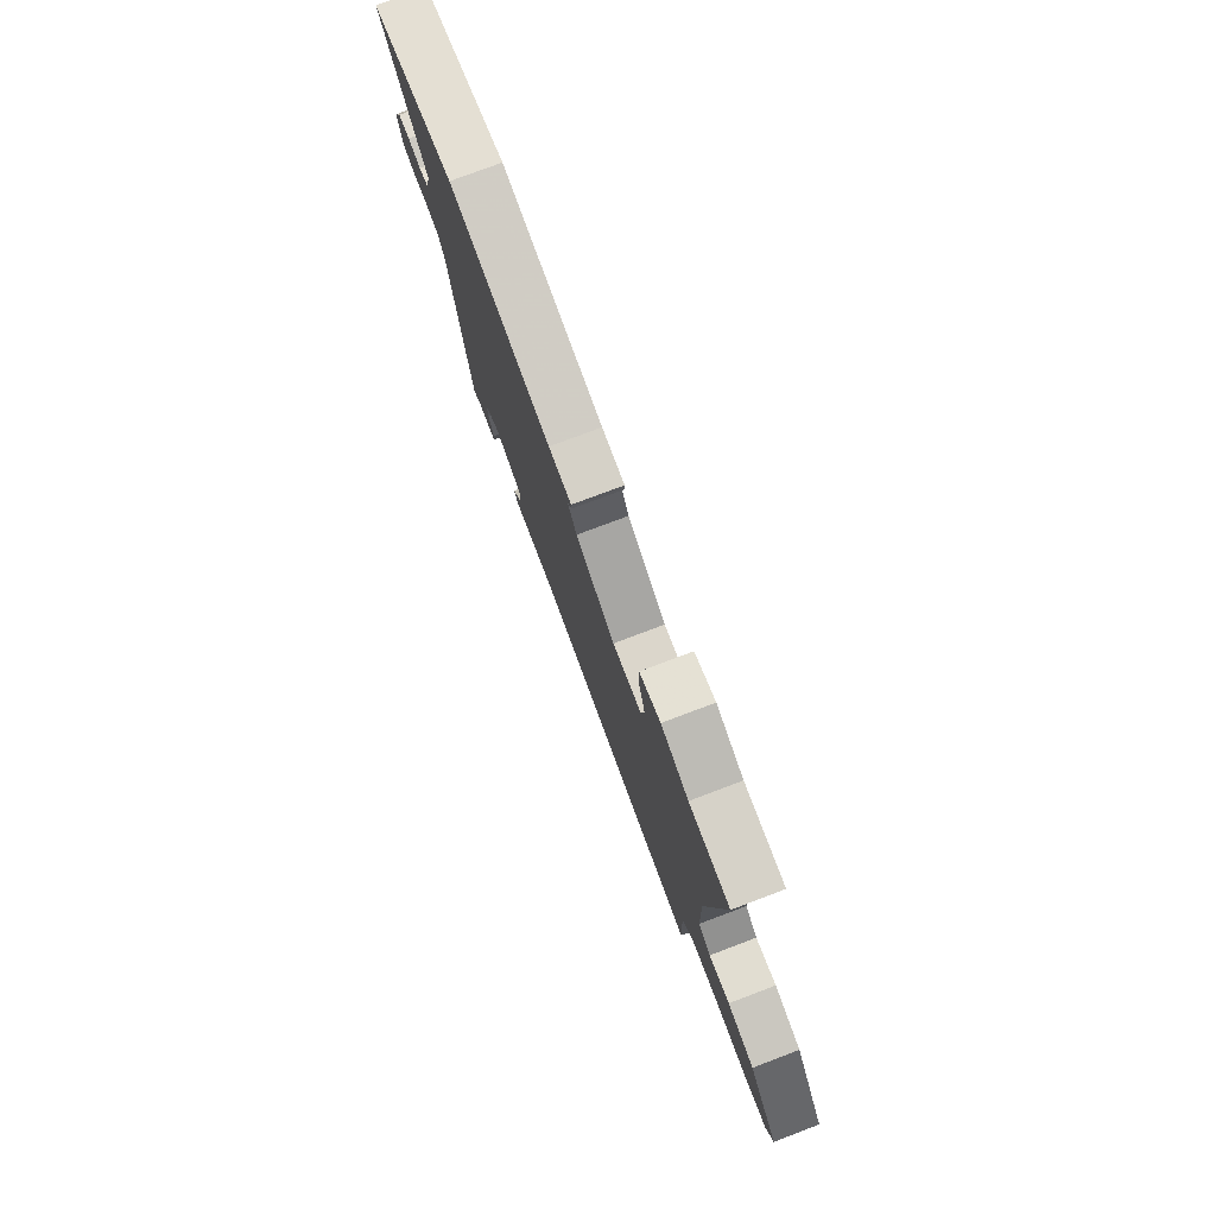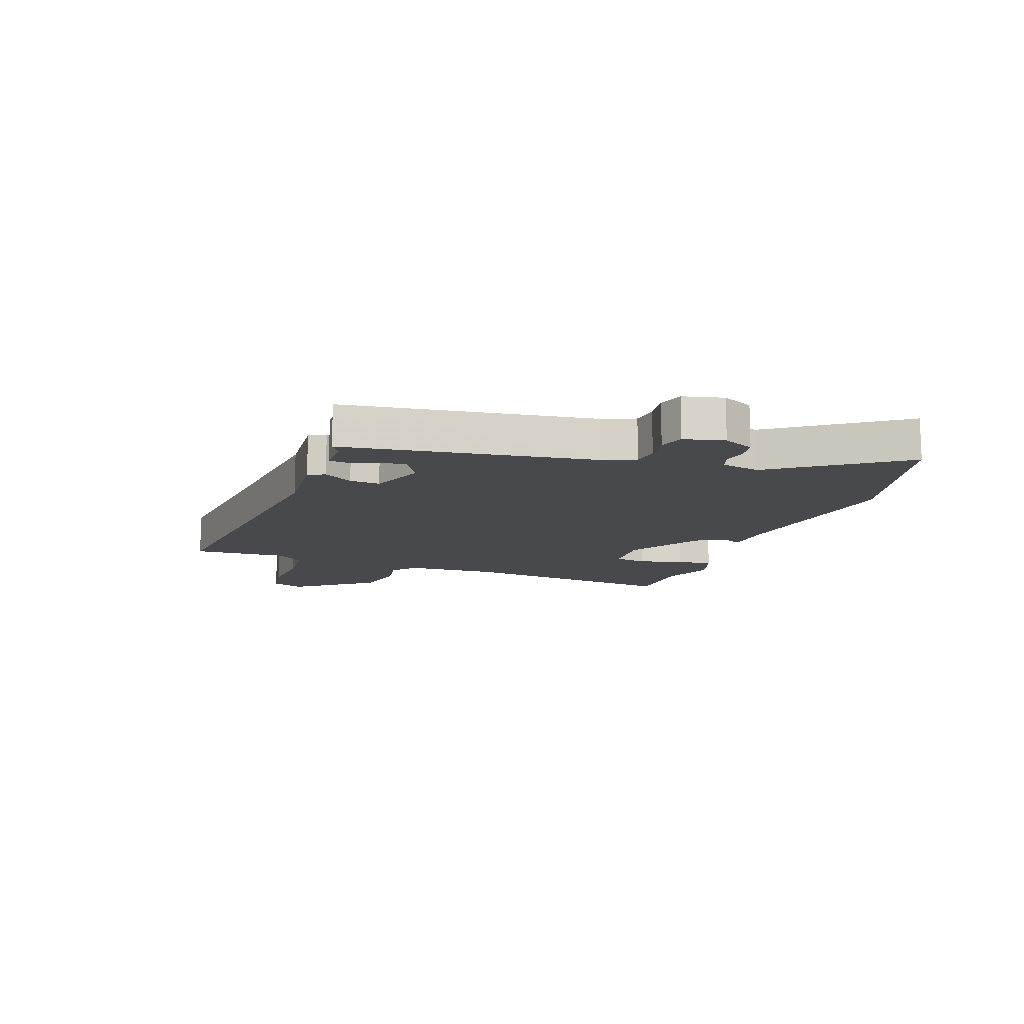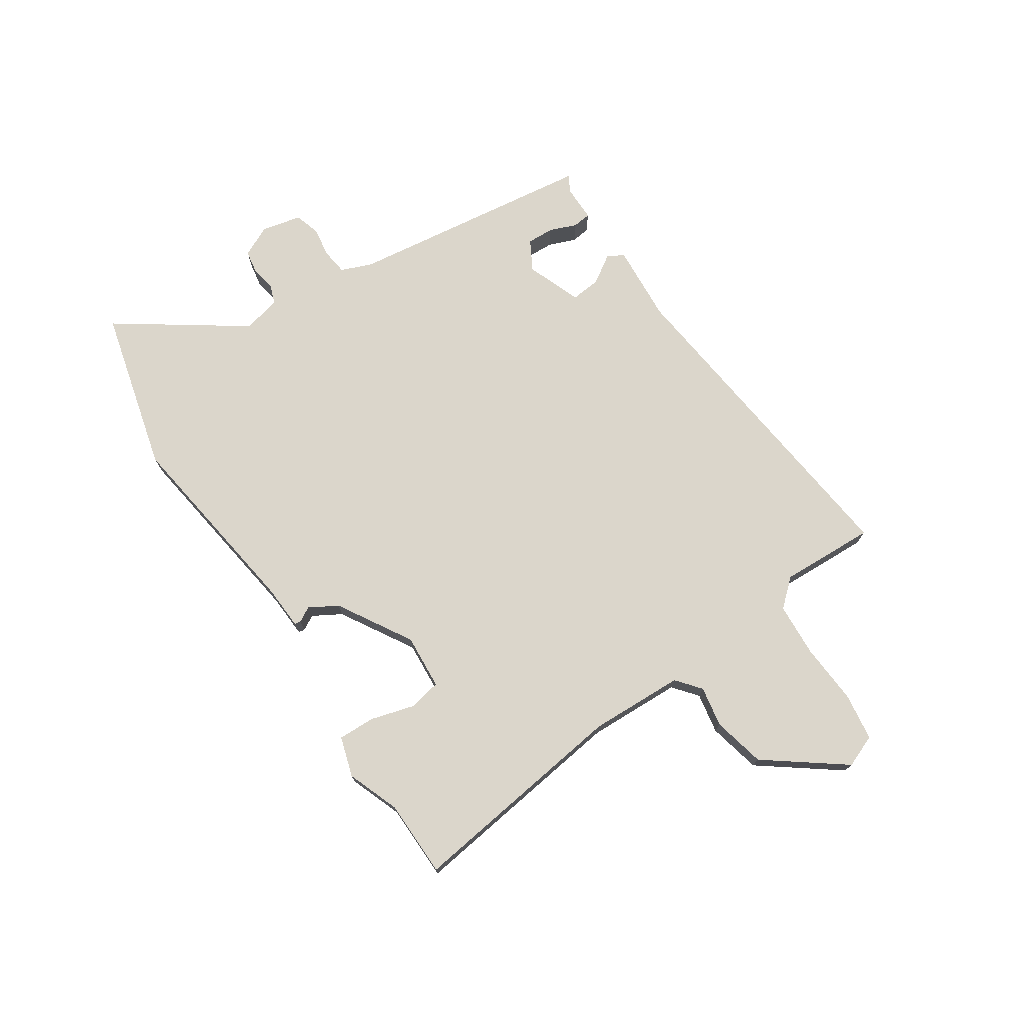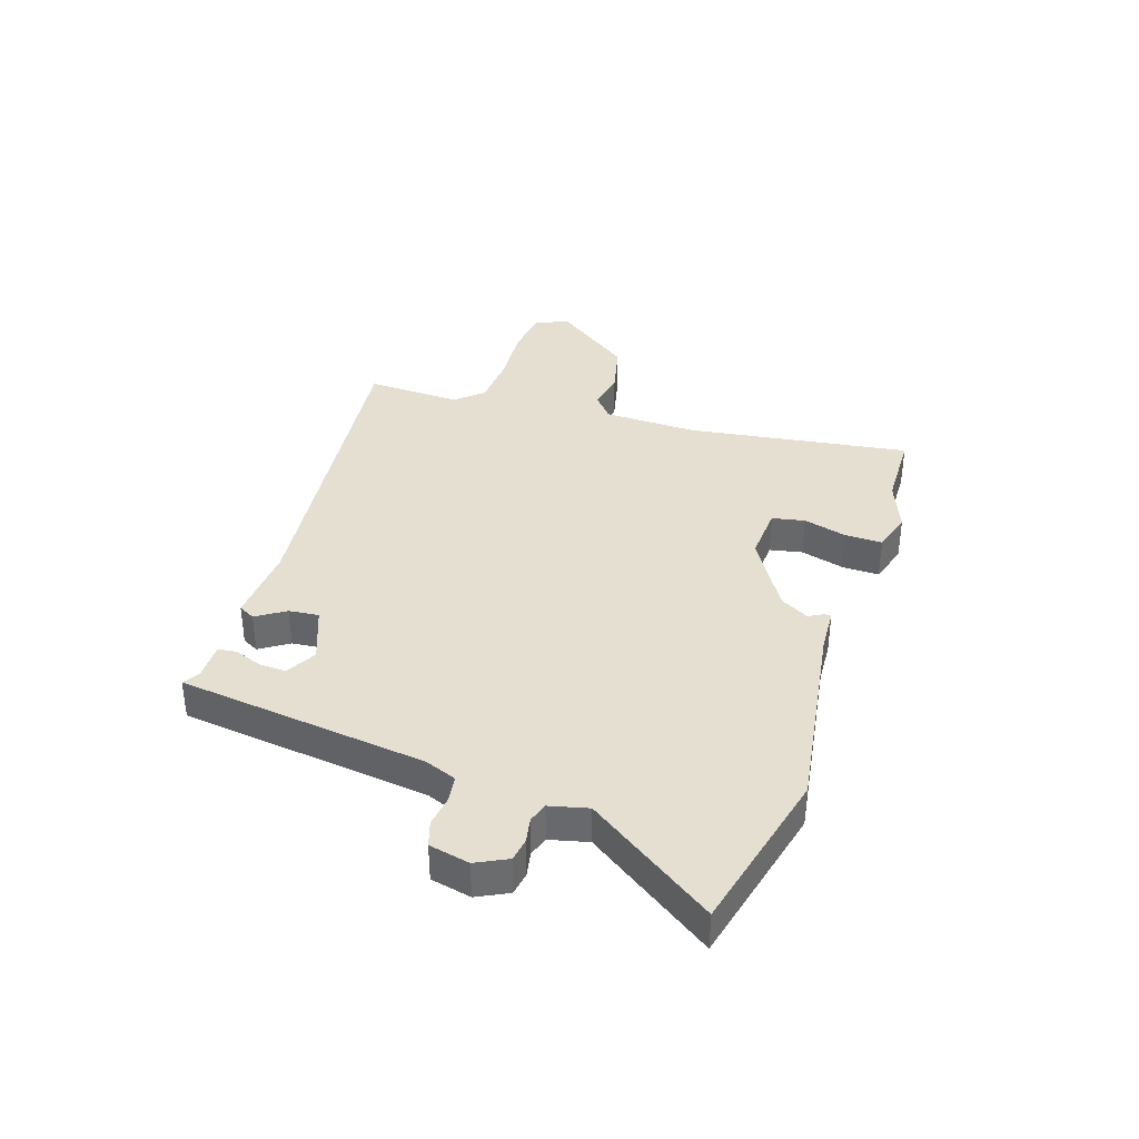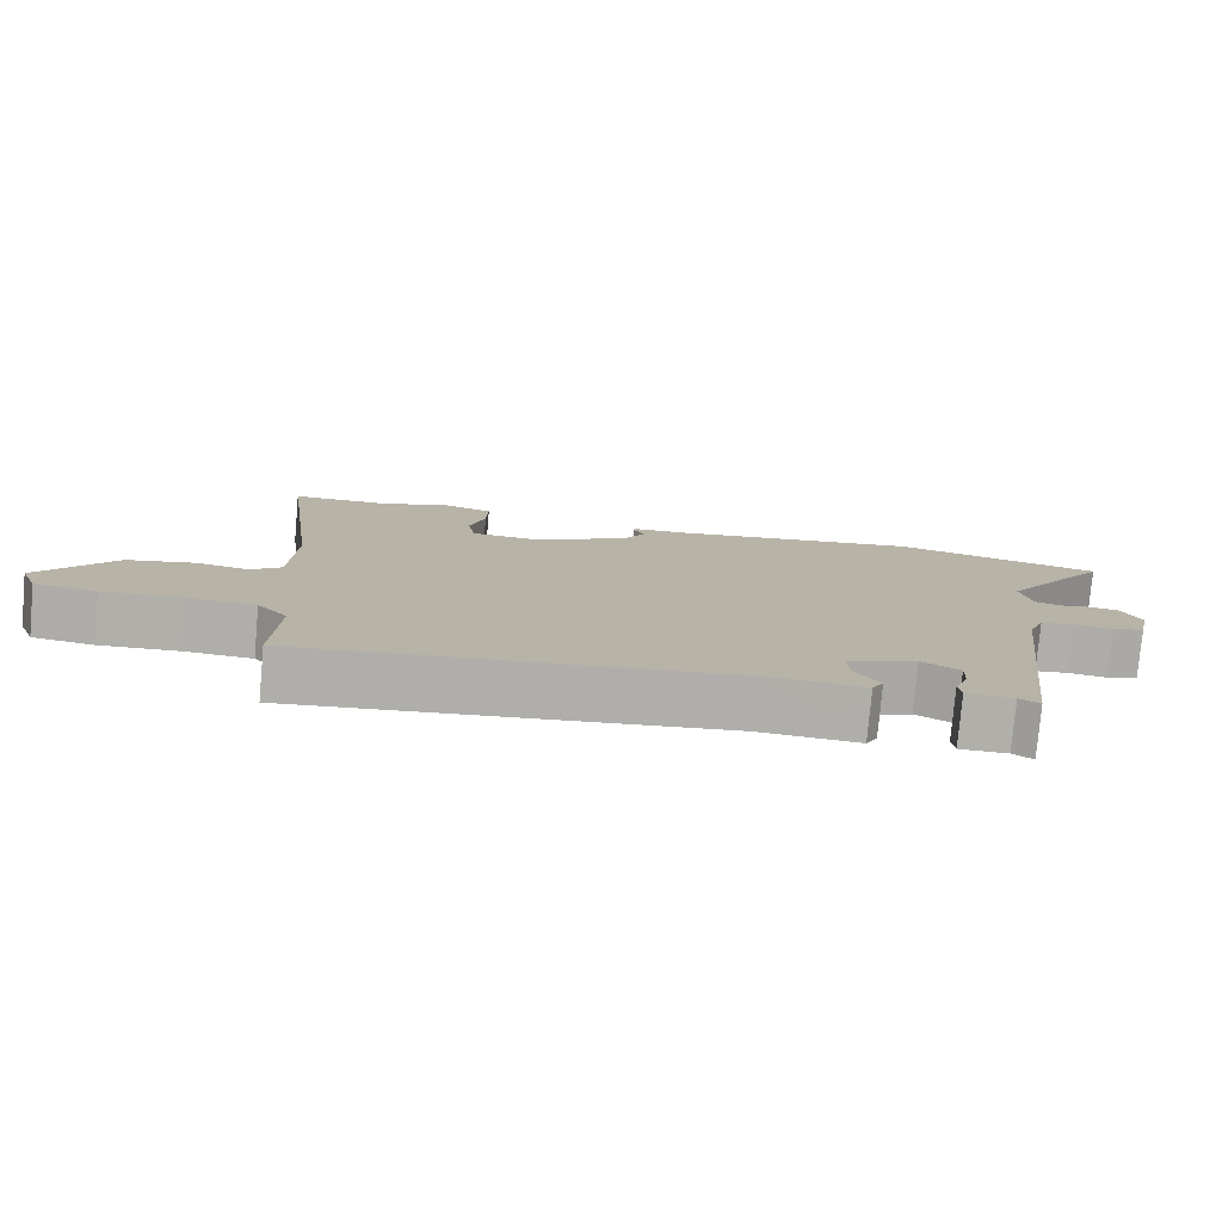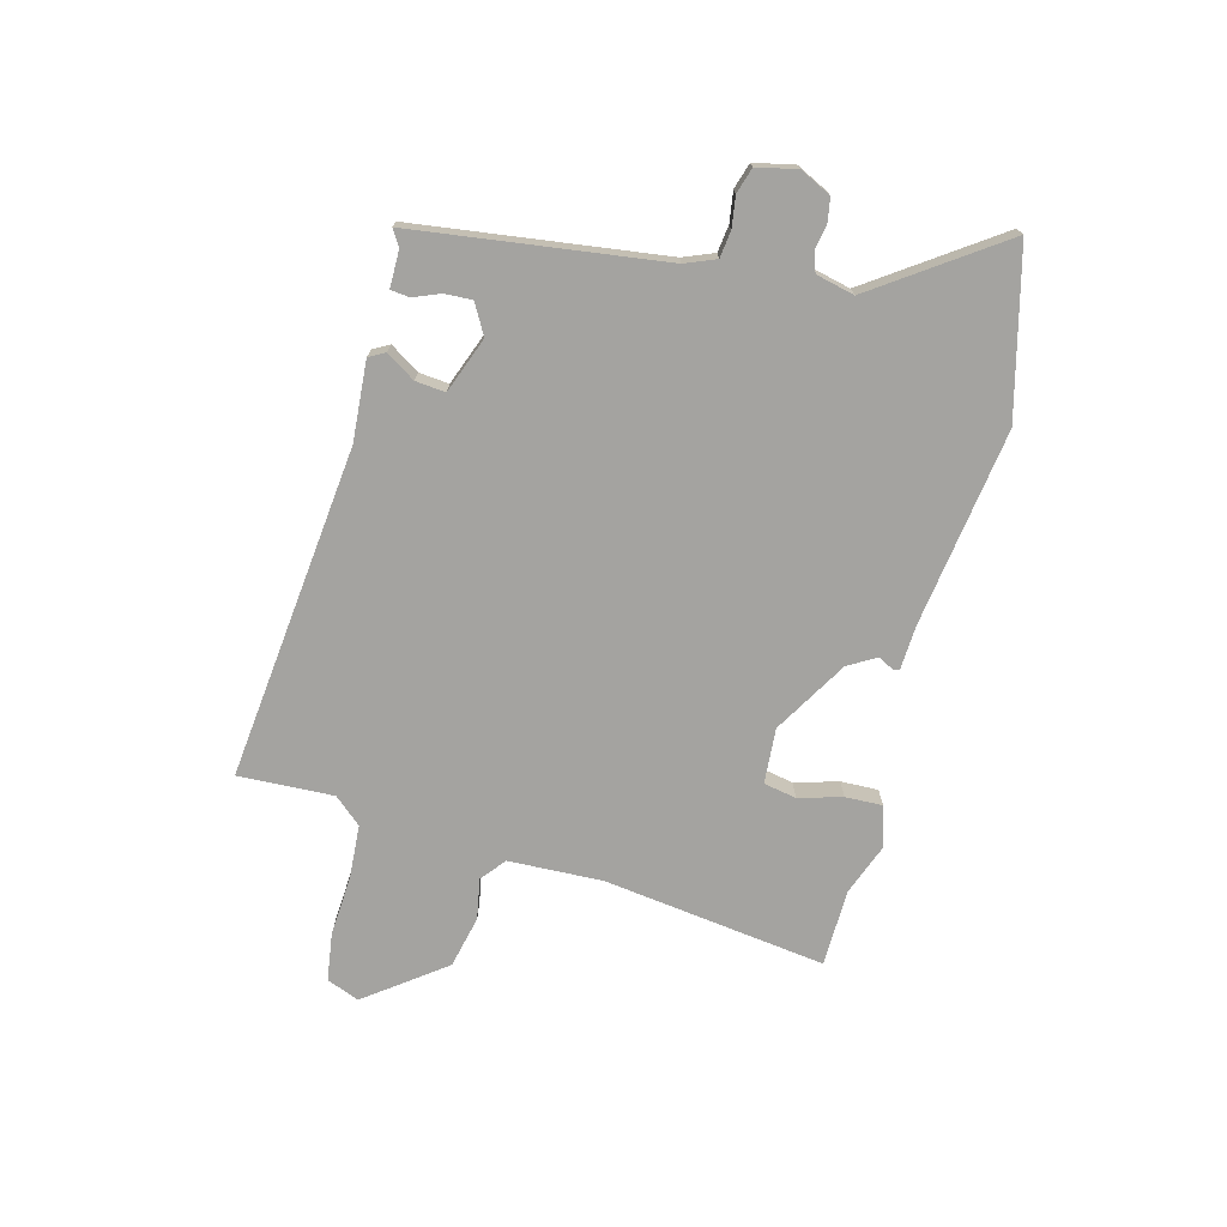
<metadata>
{"format":"obj","ext":"obj","renderer":"f3d","projection":"perspective","resolution":1024,"background":"white","views":[{"elev":76.9,"azim":69.3,"up":"+Z"},{"elev":-12.3,"azim":-109.2,"up":"+Y"},{"elev":73.6,"azim":56.4,"up":"+Y"},{"elev":36.8,"azim":-72.3,"up":"+Y"},{"elev":-78.0,"azim":174.9,"up":"+Z"},{"elev":-73.0,"azim":-104.7,"up":"+Y"}]}
</metadata>
<code>
v 0.482 0.07 -0.532
v -0.11 0.07 -0.467
v -0.25 0.07 -0.477
v -0.266 0.07 -0.448
v -0.233 0.07 -0.397
v -0.228 0.07 -0.344
v -0.326 0.07 -0.307
v -0.379 0.07 -0.337
v -0.377 0.07 -0.385
v -0.358 0.07 -0.433
v -0.362 0.07 -0.466
v -0.428 0.07 -0.466
v -0.456 0.07 -0.484
v -0.514 0.07 -0.043
v -0.536 0.07 0.012
v -0.583 0.07 0.018
v -0.637 0.07 0.01
v -0.682 0.07 0.024
v -0.698 0.07 0.095
v -0.671 0.07 0.15
v -0.63 0.07 0.157
v -0.586 0.07 0.149
v -0.551 0.07 0.161
v -0.535 0.07 0.229
v -0.69 0.07 0.452
v -0.398 0.07 0.526
v -0.048 0.07 0.476
v 0.03 0.07 0.472
v 0.032 0.07 0.461
v 0.017 0.07 0.434
v 0.046 0.07 0.384
v 0.177 0.07 0.306
v 0.275 0.07 0.313
v 0.286 0.07 0.371
v 0.264 0.07 0.448
v 0.262 0.07 0.514
v 0.333 0.07 0.536
v 0.426 0.07 0.501
v 0.563 0.07 0.499
v 0.51 0.07 0.103
v 0.516 0.07 -0.064
v 0.559 0.07 -0.099
v 0.631 0.07 -0.086
v 0.724 0.07 -0.107
v 0.828 0.07 -0.246
v 0.805 0.07 -0.304
v 0.72 0.07 -0.316
v 0.612 0.07 -0.309
v 0.517 0.07 -0.315
v 0.475 0.07 -0.363
v 0.482 0 -0.532
v -0.11 0 -0.467
v -0.25 0 -0.477
v -0.266 0 -0.448
v -0.233 0 -0.397
v -0.228 0 -0.344
v -0.326 0 -0.307
v -0.379 0 -0.337
v -0.377 0 -0.385
v -0.358 0 -0.433
v -0.362 0 -0.466
v -0.428 0 -0.466
v -0.456 0 -0.484
v -0.514 0 -0.043
v -0.536 0 0.012
v -0.583 0 0.018
v -0.637 0 0.01
v -0.682 0 0.024
v -0.698 0 0.095
v -0.671 0 0.15
v -0.63 0 0.157
v -0.586 0 0.149
v -0.551 0 0.161
v -0.535 0 0.229
v -0.69 0 0.452
v -0.398 0 0.526
v -0.048 0 0.476
v 0.03 0 0.472
v 0.032 0 0.461
v 0.017 0 0.434
v 0.046 0 0.384
v 0.177 0 0.306
v 0.275 0 0.313
v 0.286 0 0.371
v 0.264 0 0.448
v 0.262 0 0.514
v 0.333 0 0.536
v 0.426 0 0.501
v 0.563 0 0.499
v 0.51 0 0.103
v 0.516 0 -0.064
v 0.559 0 -0.099
v 0.631 0 -0.086
v 0.724 0 -0.107
v 0.828 0 -0.246
v 0.805 0 -0.304
v 0.72 0 -0.316
v 0.612 0 -0.309
v 0.517 0 -0.315
v 0.475 0 -0.363
f 46 47 48
f 45 46 48
f 44 45 48
f 43 44 48
f 42 43 48
f 41 42 48 49
f 40 41 49 50
f 38 39 40
f 37 38 40
f 36 37 40
f 35 36 40
f 34 35 40
f 33 34 40 50
f 27 28 29 30
f 27 30 31
f 26 27 31
f 25 26 31
f 24 25 31
f 23 24 31 32
f 20 21 22
f 19 20 22
f 18 19 22
f 17 18 22
f 16 17 22
f 23 32 33
f 22 23 33
f 16 22 33
f 15 16 33
f 12 13 14
f 11 12 14
f 10 11 14
f 9 10 14
f 8 9 14 15
f 2 3 4 5
f 2 5 6
f 1 2 6
f 50 1 6 7
f 7 8 15 33
f 7 33 50
f 98 97 96
f 98 96 95
f 98 95 94
f 98 94 93
f 98 93 92
f 99 98 92 91
f 100 99 91 90
f 90 89 88
f 90 88 87
f 90 87 86
f 90 86 85
f 90 85 84
f 100 90 84 83
f 80 79 78 77
f 81 80 77
f 81 77 76
f 81 76 75
f 81 75 74
f 82 81 74 73
f 72 71 70
f 72 70 69
f 72 69 68
f 72 68 67
f 72 67 66
f 83 82 73
f 83 73 72
f 83 72 66
f 83 66 65
f 64 63 62
f 64 62 61
f 64 61 60
f 64 60 59
f 65 64 59 58
f 55 54 53 52
f 56 55 52
f 56 52 51
f 57 56 51 100
f 83 65 58 57
f 100 83 57
f 1 51 52 2
f 2 52 53 3
f 3 53 54 4
f 4 54 55 5
f 5 55 56 6
f 6 56 57 7
f 7 57 58 8
f 8 58 59 9
f 9 59 60 10
f 10 60 61 11
f 11 61 62 12
f 12 62 63 13
f 13 63 64 14
f 14 64 65 15
f 15 65 66 16
f 16 66 67 17
f 17 67 68 18
f 18 68 69 19
f 19 69 70 20
f 20 70 71 21
f 21 71 72 22
f 22 72 73 23
f 23 73 74 24
f 24 74 75 25
f 25 75 76 26
f 26 76 77 27
f 27 77 78 28
f 28 78 79 29
f 29 79 80 30
f 30 80 81 31
f 31 81 82 32
f 32 82 83 33
f 33 83 84 34
f 34 84 85 35
f 35 85 86 36
f 36 86 87 37
f 37 87 88 38
f 38 88 89 39
f 39 89 90 40
f 40 90 91 41
f 41 91 92 42
f 42 92 93 43
f 43 93 94 44
f 44 94 95 45
f 45 95 96 46
f 46 96 97 47
f 47 97 98 48
f 48 98 99 49
f 49 99 100 50
f 50 100 51 1

</code>
